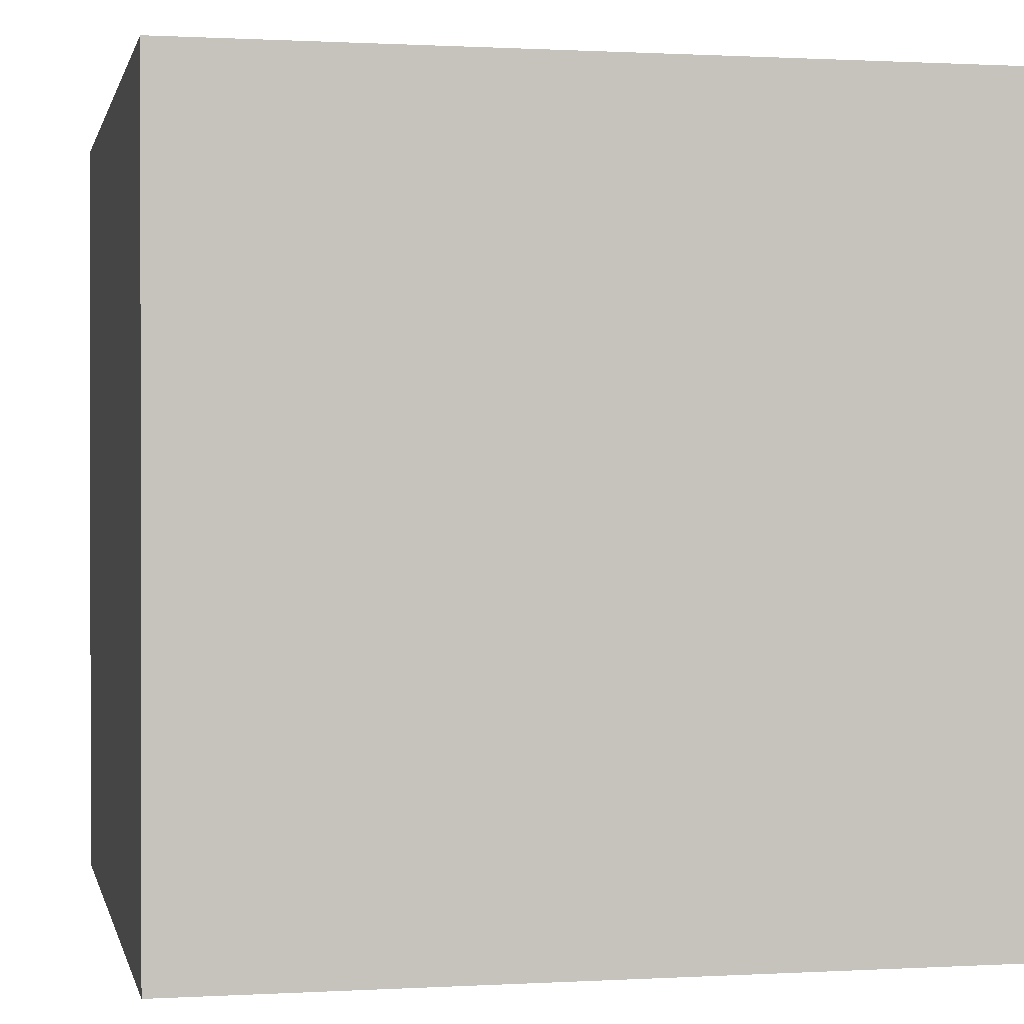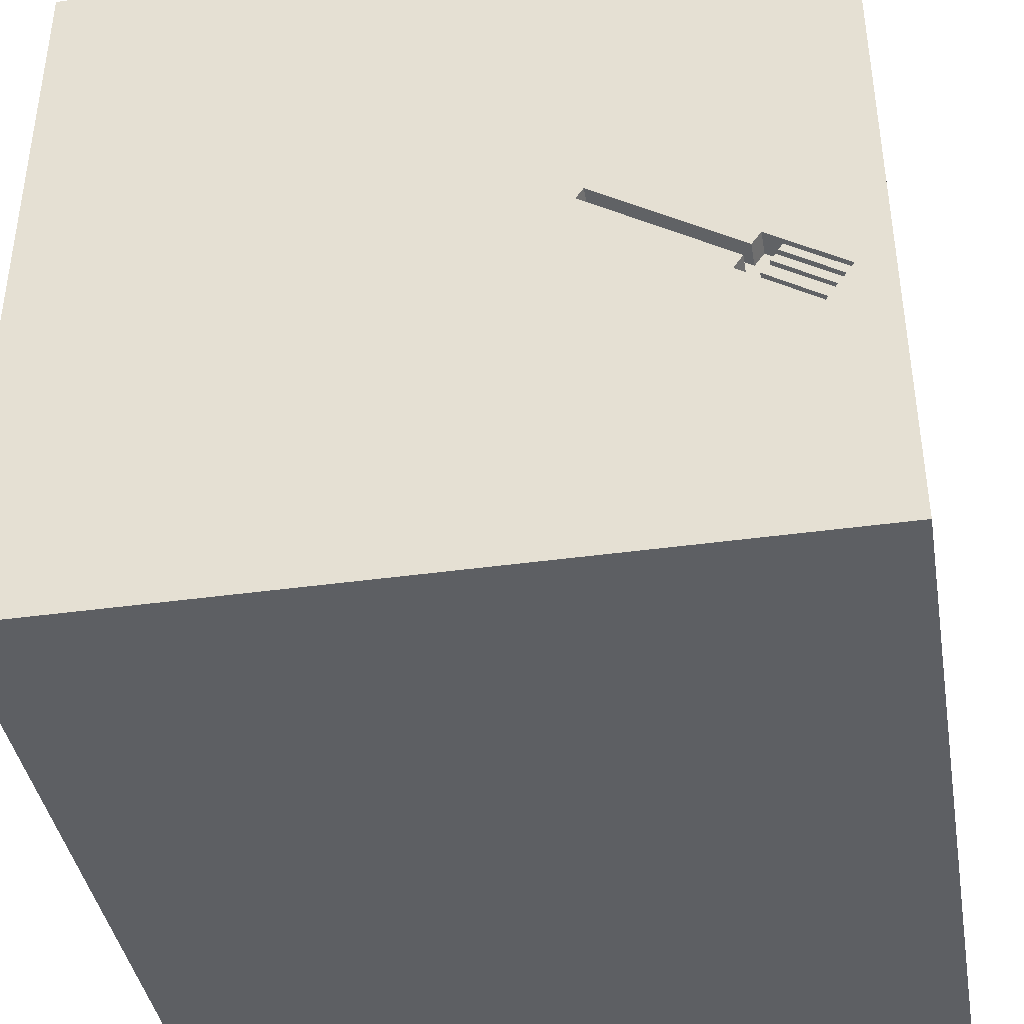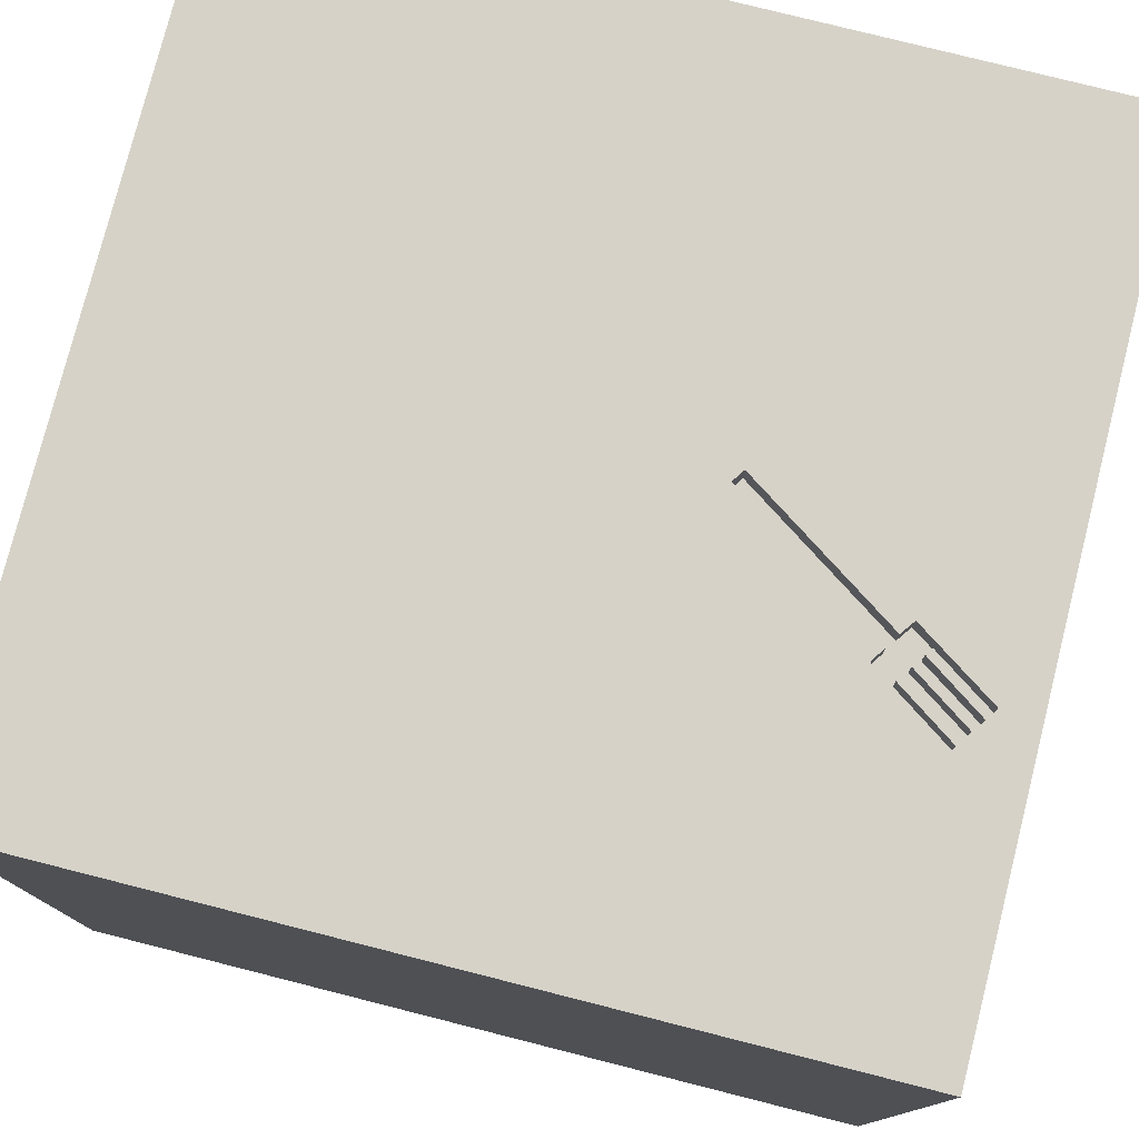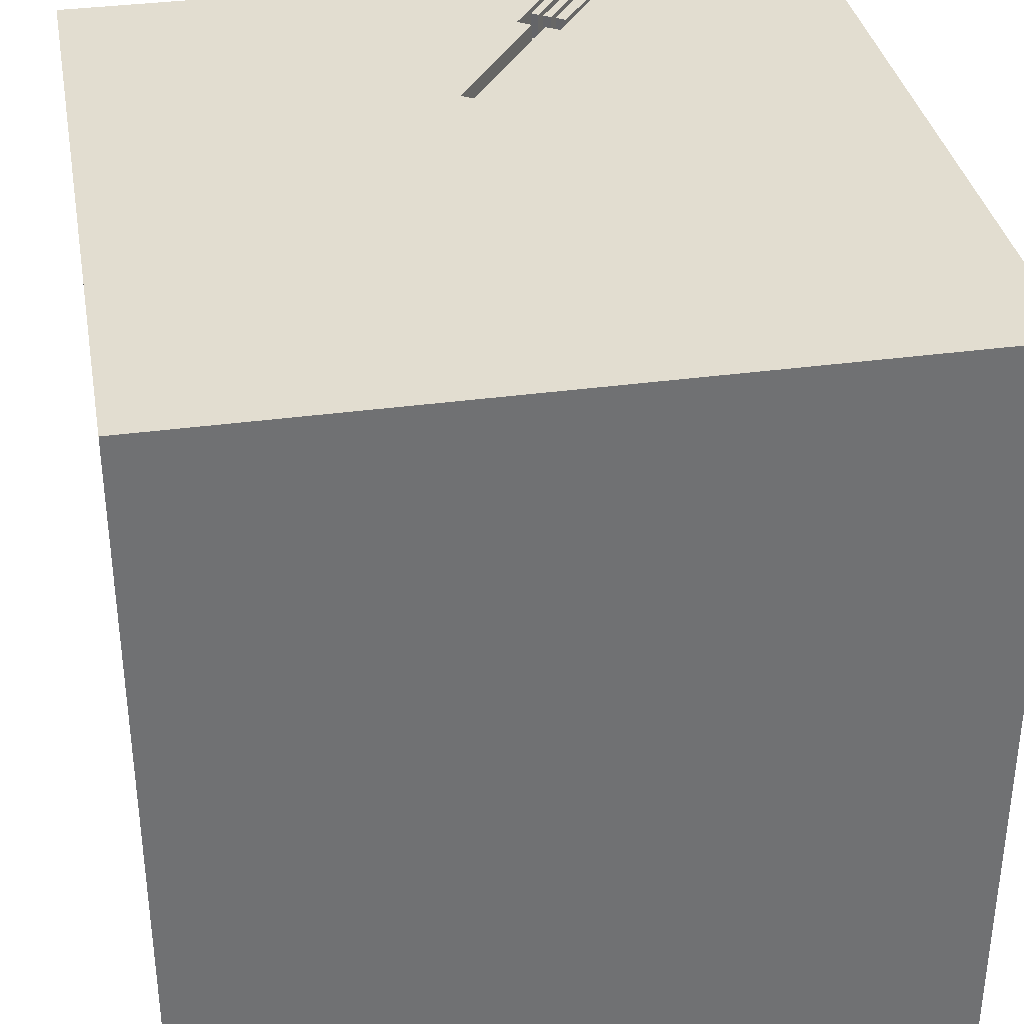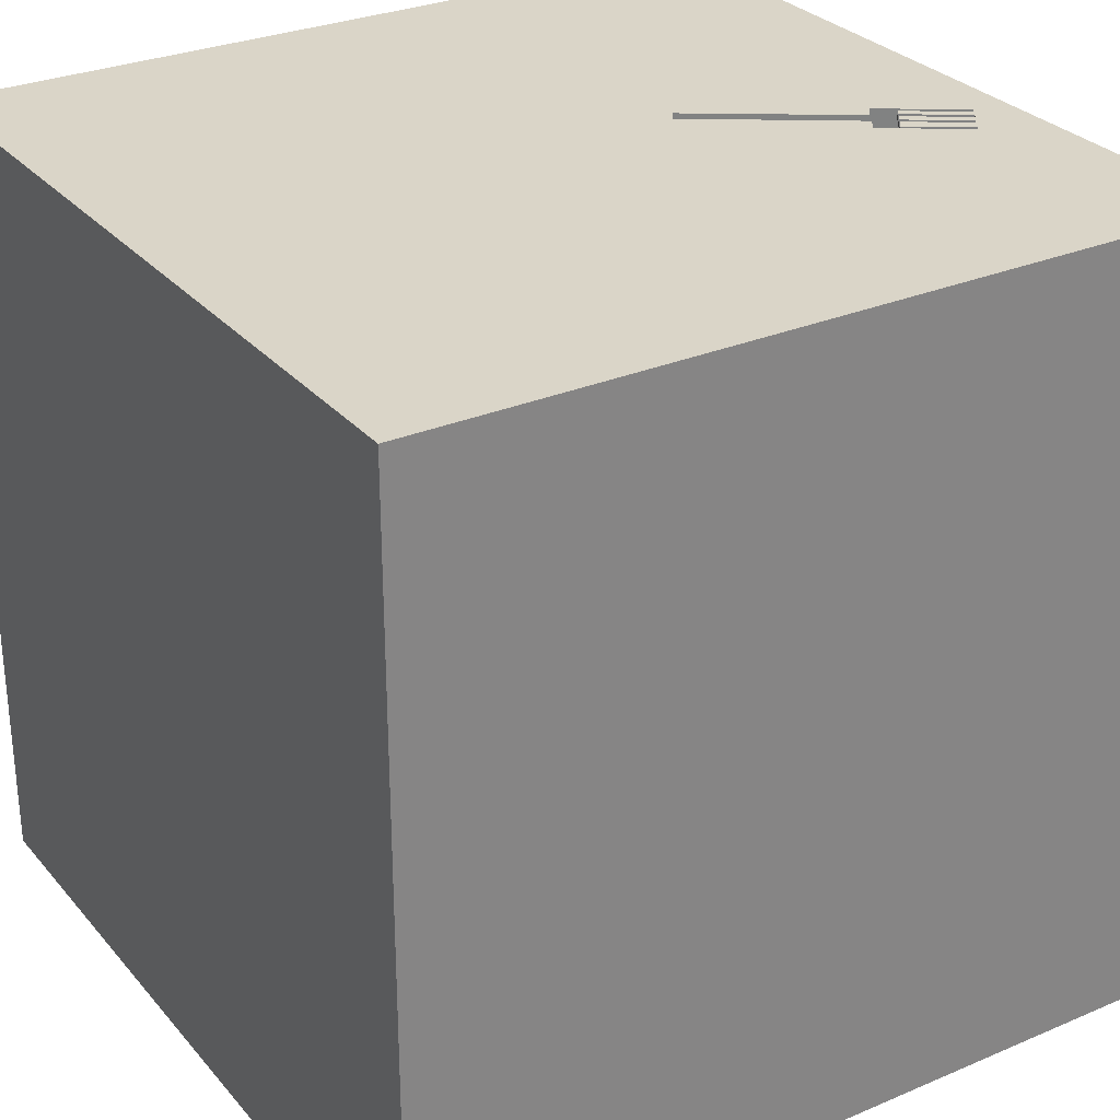
<metadata>
{"format":"obj","ext":"obj","renderer":"f3d","projection":"perspective","resolution":1024,"background":"white","views":[{"elev":0.6,"azim":78.0,"up":"+Y"},{"elev":-40.4,"azim":-170.3,"up":"+Z"},{"elev":77.8,"azim":-165.8,"up":"+Y"},{"elev":35.2,"azim":79.7,"up":"+Y"},{"elev":29.2,"azim":147.8,"up":"+Y"}]}
</metadata>
<code>
o fork_19
v -0.8333 -0.8333 1.5
v -0.625 0.3906 -1.5
v -1.016 0.1432 1.5
v -1.029 1.1 -1.5
v -1.042 1.211 1.5
v -1.094 -1.5 -0.02604
v -1.042 -1.5 -0.5339
v -0.9896 -1.5 -1.5
v -0.8333 -1.5 -1.198
v -0.9896 -1.5 1.5
v -0.625 1.5 -1.042
v -1.08 1.5 -0.2158
v -1.042 1.5 1.25
v -0.8594 1.5 0.6771
v -0.9896 1.5 -1.5
v -0.9797 1.5 -0.3658
v -0.8333 1.5 1.5
v -1.015 1.5 -0.3127
v -0.8562 1.5 -0.1404
v -1.107 -1.211 1.5
v -1.327 1.5 -0.4651
v -1.162 1.5 -0.2934
v 0.2734 -1.172 1.5
v 0.2083 0.4427 -1.5
v 0.4427 0.1562 1.5
v 0.1562 -0.1823 -1.5
v 0.4167 1.042 -1.5
v 0.4427 1.211 1.5
v 0.4167 -0.625 -1.5
v 0.2083 -0.4557 1.5
v 0.2083 -1.5 -0.8333
v 0.4427 -1.5 0.1562
v 0.4688 -1.5 1.276
v 0.4687 -1.5 0.638
v 0.2083 -1.5 -1.5
v 0.4427 -1.5 -1.25
v 0.4948 -1.5 -0.3646
v 0.4167 -1.5 1.5
v 0.625 0.6771 1.5
v 0.1432 1.5 -0.9635
v 0.4167 1.5 0.2083
v 0.4167 1.5 1.042
v 0.4167 1.5 -1.5
v 0.638 1.5 -0.5729
v 0.4687 1.5 1.5
v 0.2995 -1.172 -1.5
v -1.064 1.5 -0.4019
v -1.064 1.4 -0.4019
v -1.338 1.5 -0.4495
v -1.338 1.4 -0.4495
v -0.9797 1.4 -0.3658
v -1.128 1.5 -0.3067
v -0.1562 -0.8333 -1.5
v 0 0.4687 1.5
v -0.2083 1.198 -1.5
v 0.02604 1.094 1.5
v -0.1562 -1.5 0.1042
v -0.1562 -1.5 1.146
v -0.1562 -1.5 0.625
v -0.2083 -1.5 -1.237
v -0.2865 -1.5 -0.5729
v -0.2083 -1.5 1.5
v -0.1562 1.5 0.07812
v -0.2083 1.5 1.198
v -0.2083 1.5 0.625
v -0.2083 1.5 -1.5
v -0.1562 1.5 -0.4167
v -0.1562 1.5 1.5
v -1.128 1.4 -0.3067
v -1.118 1.5 -0.3249
v 1.107 -0.8594 -1.5
v 1.042 0.4427 -1.5
v 1.185 0.1823 1.5
v 1.198 -0.07812 -1.5
v 1.25 0.9375 -1.5
v 1.276 1.029 1.5
v 1.25 -1.5 0.5208
v 0.9896 -1.5 0.01302
v 1.178 -1.5 1.029
v 0.9896 -1.5 -1.5
v 1.094 -1.5 -1.12
v 0.9896 -1.5 1.5
v 1.25 1.5 -0.8333
v 1.042 1.5 0.4167
v 1.081 1.5 -0.1562
v 1.5 1.5 1.5
v 0.9896 1.5 -1.5
v 1.042 1.5 1.5
v 1.029 -1.276 1.5
v -0.7276 1.5 -0.1187
v -1.118 1.4 -0.3249
v -1.099 1.5 -0.3504
v -1.174 1.5 -0.4765
v -1.099 1.4 -0.3504
v -1.19 1.5 -0.5082
v -1.228 1.5 -0.4386
v -1.224 1.5 -0.3119
v -1.327 1.4 -0.4651
v -0.625 -0.625 -1.5
v -0.6771 -1.5 0.625
v -0.625 -1.5 -0.1562
v -0.4557 0.651 1.5
v -0.5007 1.5 0.09779
v -0.7473 1.5 -0.06746
v -0.4427 -1.25 -1.5
v -1.5 -0.8333 -0.8333
v -1.5 -0.6771 -0
v -1.5 -0.9896 -1.5
v -1.5 -0.8333 -1.25
v -1.5 -1.068 -0.2734
v -1.5 -0.8333 1.5
v -1.5 0.3125 -1.042
v -1.5 0.3646 0.4948
v -1.5 0.3906 1.068
v -1.5 0.4167 -0.4687
v -1.5 0.1562 -1.5
v -1.5 0.4167 1.5
v -1.5 -0.1302 -1.094
v -1.5 -0.1562 0.4687
v -1.5 0 0
v -1.5 -0.1823 1.146
v -1.5 0 -0.4687
v -1.5 -0.1562 1.5
v -1.5 1.25 -1.042
v -1.5 1.224 0.2083
v -1.5 1.25 1.042
v -1.5 1.25 -0.4687
v -1.5 0.9896 1.5
v -1.5 -0.625 0.4687
v -1.5 -0.625 1.198
v -1.5 -1.5 -1.042
v -1.5 -1.5 0.1562
v -1.5 -1.5 -0.4688
v -1.5 -1.5 0.8333
v -1.5 -1.5 1.5
v -1.5 -1.5 -1.5
v -1.5 0.625 0
v -1.5 0.8333 -1.5
v -1.5 0.7812 -1.302
v -1.5 1.5 -1.5
v -1.5 1.5 -0.7552
v -1.5 1.5 0.2083
v -1.5 1.5 0.9896
v -1.5 1.5 1.5
v -1.5 1.5 -0.3125
v -1.5 -1.302 -0.7812
v -1.5 -1.198 0.4427
v -1.5 -1.198 1.146
v -1.5 -0.4557 -0.651
v -1.5 -0.4167 -1.5
v -1.5 0.8333 -0.625
v -1.5 0.8333 0.4688
v -1.5 0.8333 1.198
v -1.272 1.5 -0.5437
v -1.272 1.4 -0.5437
v 0.625 -0.8333 1.5
v 0.625 -0.1562 -1.5
v 0.7812 1.5 -1.276
v 0.7812 -1.302 -1.5
v -1.204 1.5 -0.444
v 1.5 -1.5 1.5
v 1.5 -1.5 -1.5
v 1.5 1.5 -1.5
v -1.015 1.4 -0.3127
v 1.5 -1.042 0.1562
v 1.5 -0.9896 -1.5
v 1.5 -0.651 -1.185
v 1.5 -0.9896 1.5
v 1.5 -0.6641 -0.4167
v 1.5 0.1562 0.1823
v 1.5 0.4427 1.211
v 1.5 0.4687 0.625
v 1.5 0.4167 -1.5
v 1.5 0.2604 -1.107
v 1.5 0.5208 -0.4427
v 1.5 0.2083 1.5
v 1.5 -0.07812 -0.625
v 1.5 -0.1302 1.302
v 1.5 -0.2083 -1.5
v 1.5 -0.2083 0.8333
v 1.5 1.302 -0.7812
v 1.5 1.146 0.4167
v 1.5 1.081 -0.2865
v 1.5 1.198 1.042
v 1.5 0.9896 -1.5
v 1.5 0.9896 1.5
v 1.5 -1.5 -0.8333
v 1.5 -1.5 0.4167
v 1.5 -1.5 -0.1562
v 1.5 -1.5 0.9896
v 1.5 0.625 0.1562
v 1.5 1.5 -0.9896
v 1.5 1.5 0.2083
v 1.5 1.5 0.9896
v 1.5 1.5 -0.4167
v 1.5 -0.8984 1.185
v 1.5 -1.224 -0.4688
v 1.5 -1.12 0.625
v 1.5 -1.25 -1.198
v 1.5 -0.4167 0.2083
v 1.5 -0.4167 1.5
v 1.5 0.8333 -1.042
v -1.307 1.5 -0.4922
v -1.307 1.4 -0.4922
v -1.12 -1.055 -1.5
v -1.25 0.4427 -1.5
v -1.25 -0.2083 -1.5
v -1.224 -0.3646 1.5
v -1.302 -1.5 -1.029
v -1.224 -1.5 0.5208
v -1.029 -1.5 1.276
v -1.198 0.6771 1.5
v -1.263 1.5 0.1562
v -1.263 1.5 -0.5578
v -1.366 1.5 -0.4073
v -1.25 1.5 -1.198
v -1.354 1.5 -0.5208
v -1.354 1.5 0.8333
v -1.355 1.5 -0.4229
v -1.044 1.5 -0.2663
v -1.09 1.5 -0.3671
v -1.146 1.5 -0.2827
v -1.268 1.5 -0.5507
v -0.3646 -1.094 1.5
v -0.4297 -0.1823 1.5
v -0.4167 1.25 1.5
v -0.4167 -1.5 -1.5
v -0.4714 1.5 0.05407
v -1.044 1.4 -0.2663
v 0.8594 1.198 -1.5
v 1.12 -1.5 -0.625
v 1.087 1.5 0.9635
v 1.035 -0.4427 1.5
v -1.062 1.5 -0.2411
v -1.332 1.5 -0.4573
v -1.297 1.5 -0.5062
v -1.09 1.4 -0.3671
v -1.08 1.4 -0.2158
v -1.15 1.5 -0.2629
v -0.5007 1.4 0.09779
v -1.146 1.5 -0.5208
v -1.146 1.5 -0.4047
v -1.134 1.5 -0.4701
v -1.366 1.4 -0.4073
v -1.263 1.4 -0.5578
v -0.9975 1.5 -0.3392
v -0.486 1.5 0.07593
v -1.146 1.4 -0.2827
v -1.203 1.5 -0.4213
v -0.4714 1.4 0.05407
v -1.297 1.4 -0.5062
v -1.355 1.4 -0.4229
f 111 148 135
f 148 134 135
f 10 20 135
f 20 111 135
f 134 211 135
f 211 10 135
f 111 130 148
f 148 147 134
f 20 208 111
f 134 210 211
f 62 20 10
f 211 62 10
f 62 224 20
f 123 130 111
f 147 132 134
f 211 58 62
f 1 208 20
f 208 123 111
f 123 121 130
f 132 210 134
f 100 58 211
f 130 147 148
f 210 100 211
f 224 1 20
f 130 129 147
f 62 23 224
f 132 6 210
f 147 110 132
f 208 3 123
f 117 121 123
f 121 129 130
f 110 133 132
f 58 33 62
f 38 23 62
f 224 208 1
f 3 117 123
f 117 114 121
f 121 119 129
f 147 107 110
f 133 6 132
f 33 38 62
f 224 225 208
f 129 107 147
f 133 7 6
f 100 59 58
f 225 3 208
f 110 146 133
f 6 100 210
f 3 212 117
f 128 114 117
f 114 119 121
f 6 101 100
f 82 23 38
f 23 30 224
f 30 225 224
f 212 128 117
f 128 153 114
f 33 82 38
f 82 89 23
f 119 107 129
f 146 131 133
f 133 209 7
f 100 57 59
f 114 113 119
f 119 120 107
f 131 209 133
f 101 57 100
f 59 33 58
f 212 5 128
f 59 34 33
f 33 79 82
f 156 30 23
f 128 126 153
f 107 149 110
f 110 106 146
f 7 101 6
f 225 102 3
f 3 102 212
f 144 126 128
f 120 149 107
f 149 106 110
f 146 136 131
f 33 34 79
f 161 89 82
f 89 156 23
f 5 144 128
f 153 152 114
f 136 209 131
f 57 34 59
f 79 161 82
f 30 25 225
f 152 113 114
f 113 120 119
f 106 109 146
f 109 136 146
f 209 9 7
f 7 61 101
f 101 61 57
f 57 32 34
f 120 122 149
f 89 233 156
f 156 233 30
f 225 54 102
f 126 152 153
f 25 54 225
f 102 5 212
f 144 143 126
f 113 137 120
f 109 108 136
f 9 61 7
f 161 168 89
f 5 17 144
f 13 143 144
f 152 137 113
f 149 109 106
f 205 136 108
f 136 8 209
f 9 60 61
f 32 78 34
f 34 77 79
f 79 190 161
f 196 168 161
f 233 25 30
f 13 144 17
f 218 143 13
f 126 125 152
f 120 115 122
f 205 8 136
f 8 9 209
f 61 32 57
f 78 77 34
f 196 161 190
f 102 226 5
f 14 218 13
f 137 115 120
f 61 37 32
f 168 233 89
f 152 125 137
f 122 118 149
f 149 118 109
f 77 190 79
f 233 73 25
f 25 39 54
f 54 56 102
f 143 125 126
f 105 8 205
f 198 196 190
f 56 226 102
f 226 17 5
f 213 218 14
f 213 143 218
f 143 142 125
f 137 151 115
f 122 112 118
f 109 150 108
f 207 205 108
f 99 105 205
f 8 60 9
f 60 31 61
f 31 37 61
f 180 196 198
f 168 201 233
f 64 13 17
f 64 14 13
f 213 142 143
f 125 151 137
f 115 112 122
f 118 150 109
f 207 108 150
f 99 205 207
f 8 227 60
f 77 188 190
f 200 180 198
f 196 201 168
f 39 56 54
f 65 14 64
f 103 14 65
f 105 227 8
f 37 78 32
f 198 190 188
f 178 201 196
f 226 68 17
f 103 213 14
f 53 105 99
f 165 198 188
f 180 178 196
f 201 73 233
f 73 39 25
f 56 68 226
f 64 17 68
f 125 127 151
f 118 116 150
f 2 99 207
f 31 231 37
f 231 78 37
f 78 188 77
f 200 198 165
f 170 180 200
f 201 176 73
f 39 28 56
f 63 103 65
f 151 112 115
f 207 150 116
f 26 99 2
f 26 53 99
f 46 227 105
f 227 35 60
f 60 36 31
f 78 189 188
f 178 176 201
f 63 228 247
f 247 103 63
f 104 213 103
f 46 35 227
f 165 188 189
f 104 19 12
f 12 213 104
f 142 127 125
f 112 116 118
f 31 81 231
f 180 171 178
f 28 68 56
f 67 228 63
f 12 19 220
f 239 213 12
f 97 142 213
f 142 145 127
f 151 139 112
f 206 207 116
f 24 26 2
f 53 46 105
f 35 36 60
f 36 81 31
f 172 180 170
f 171 176 178
f 28 45 68
f 42 64 68
f 42 65 64
f 41 63 65
f 44 67 63
f 67 90 228
f 220 234 12
f 97 213 239
f 97 145 142
f 139 116 112
f 2 207 206
f 29 53 26
f 197 165 189
f 169 200 165
f 177 170 200
f 172 171 180
f 76 28 39
f 42 68 45
f 41 65 42
f 44 63 41
f 145 97 215
f 219 217 145
f 145 215 219
f 145 141 127
f 127 124 151
f 139 138 116
f 29 46 53
f 231 189 78
f 169 165 197
f 177 200 169
f 175 170 177
f 191 172 170
f 73 76 39
f 93 154 217
f 219 22 49
f 236 160 93
f 236 93 217
f 217 219 49
f 49 235 21
f 21 96 203
f 217 49 21
f 203 236 217
f 217 21 203
f 217 141 145
f 124 139 151
f 206 116 138
f 157 29 26
f 159 35 46
f 231 187 189
f 175 191 170
f 176 76 73
f 40 67 44
f 11 90 67
f 95 241 214
f 217 154 223
f 217 223 214
f 22 52 49
f 249 96 21
f 70 92 249
f 21 70 249
f 160 242 93
f 214 141 217
f 24 157 26
f 197 189 187
f 183 191 175
f 176 186 76
f 232 42 45
f 84 41 42
f 85 44 41
f 40 11 67
f 90 16 18
f 11 214 241
f 47 93 242
f 242 221 47
f 141 124 127
f 2 206 4
f 72 24 27
f 72 157 24
f 71 46 29
f 35 80 36
f 174 175 177
f 171 186 176
f 76 45 28
f 84 42 232
f 85 41 84
f 11 241 16
f 241 95 243
f 52 22 222
f 216 141 214
f 4 206 138
f 55 24 2
f 230 72 27
f 157 71 29
f 71 159 46
f 159 80 35
f 80 81 36
f 81 187 231
f 202 175 174
f 182 172 191
f 184 171 172
f 184 186 171
f 76 88 45
f 158 40 44
f 241 243 16
f 11 216 214
f 55 2 4
f 27 24 55
f 199 197 187
f 167 169 197
f 202 183 175
f 183 182 191
f 182 184 172
f 232 45 88
f 11 16 90
f 16 246 18
f 124 140 139
f 72 74 157
f 74 71 157
f 167 197 199
f 177 169 167
f 181 183 202
f 86 232 88
f 83 44 85
f 83 158 44
f 141 140 124
f 140 138 139
f 75 72 230
f 80 162 81
f 162 187 81
f 174 177 167
f 186 86 76
f 76 86 88
f 163 158 83
f 216 140 141
f 4 138 140
f 163 75 230
f 162 80 159
f 163 181 202
f 184 86 186
f 43 40 158
f 66 11 40
f 15 216 11
f 66 55 4
f 43 27 55
f 87 230 27
f 71 162 159
f 199 187 162
f 195 183 181
f 193 182 183
f 193 184 182
f 194 232 86
f 193 84 232
f 193 85 84
f 195 83 85
f 163 87 158
f 87 43 158
f 43 66 40
f 66 15 11
f 15 140 216
f 15 4 140
f 66 4 15
f 43 55 66
f 87 27 43
f 163 230 87
f 185 72 75
f 173 74 72
f 179 71 74
f 166 162 71
f 166 167 199
f 179 174 167
f 173 202 174
f 163 192 181
f 192 195 181
f 195 193 183
f 193 194 184
f 194 86 184
f 193 232 194
f 195 85 193
f 192 83 195
f 163 83 192
f 163 185 75
f 185 173 72
f 173 179 74
f 179 166 71
f 166 199 162
f 179 167 166
f 173 174 179
f 185 202 173
f 163 202 185
f 251 204 237
f 236 203 204
f 204 251 236
f 251 237 160
f 160 236 251
f 204 94 237
f 204 203 96
f 96 249 204
f 242 160 237
f 237 221 242
f 94 204 249
f 249 92 94
f 237 94 164
f 237 48 221
f 92 70 94
f 237 164 48
f 94 229 164
f 47 221 48
f 91 94 70
f 51 48 164
f 91 229 94
f 229 250 164
f 48 155 93
f 93 47 48
f 70 21 91
f 48 51 245
f 246 16 51
f 51 164 246
f 91 69 229
f 240 250 229
f 164 250 90
f 164 90 18
f 155 154 93
f 155 48 245
f 98 91 21
f 245 51 243
f 95 214 245
f 245 243 95
f 18 246 164
f 16 243 51
f 91 50 69
f 229 69 238
f 250 240 247
f 247 228 250
f 240 229 104
f 240 104 103
f 250 228 90
f 223 154 155
f 155 245 223
f 50 91 98
f 21 235 98
f 214 223 245
f 69 50 49
f 52 69 49
f 234 220 229
f 229 238 234
f 248 238 69
f 103 247 240
f 19 104 229
f 229 220 19
f 235 49 50
f 50 98 235
f 52 222 69
f 12 234 238
f 248 244 238
f 248 69 222
f 238 244 97
f 239 12 238
f 238 97 239
f 244 248 252
f 248 222 22
f 244 215 97
f 244 252 215
f 252 248 22
f 22 219 252
f 219 215 252

</code>
